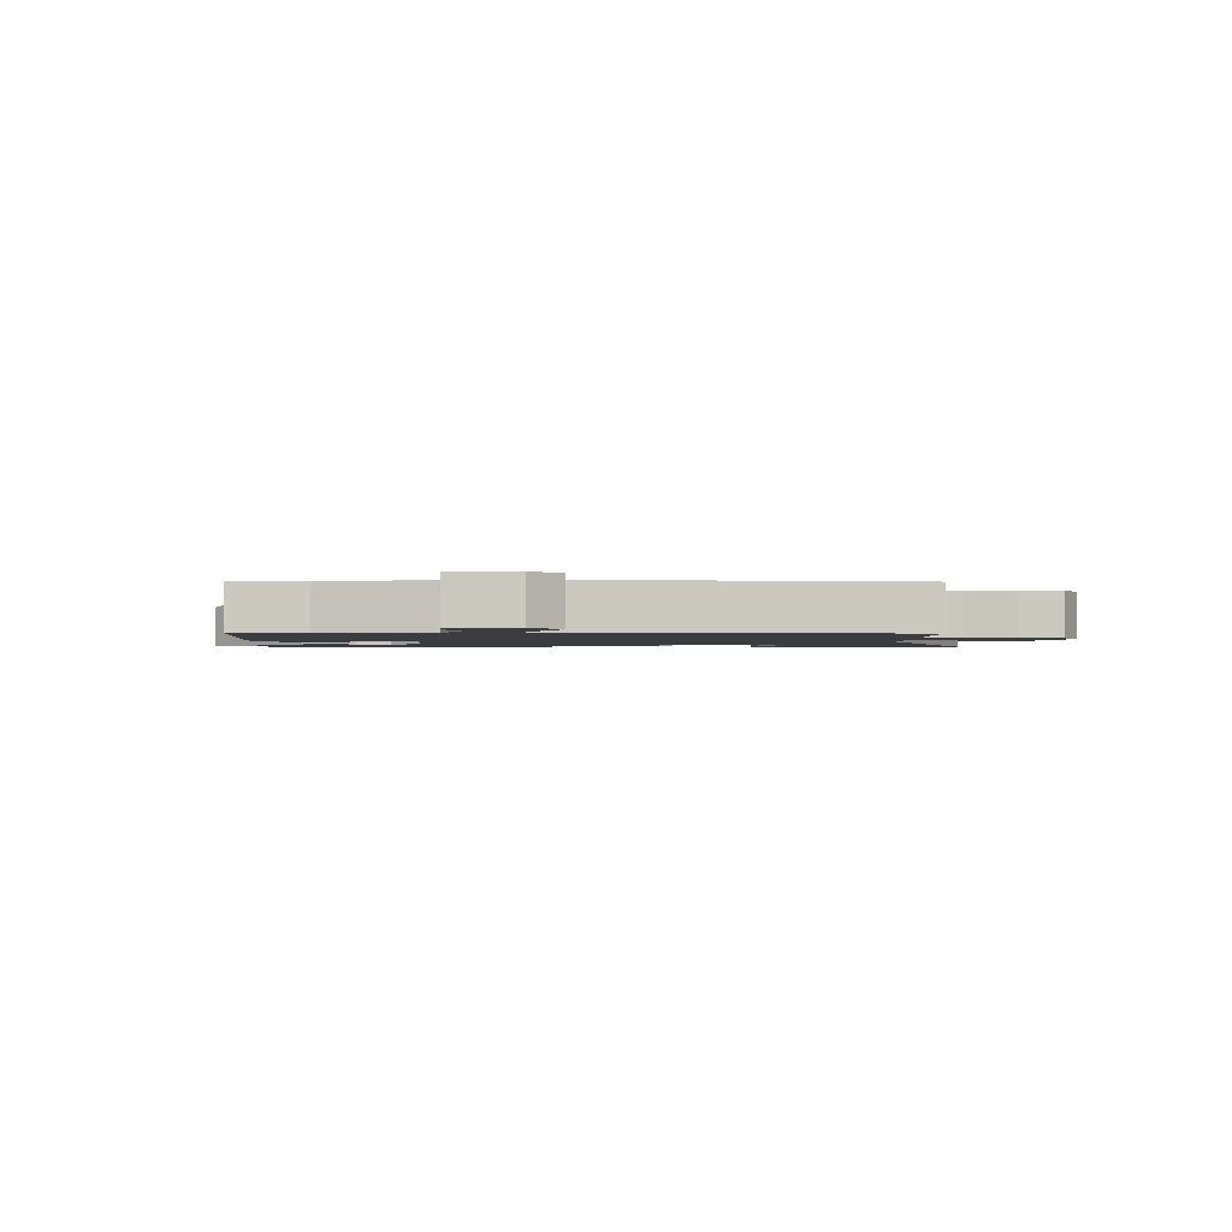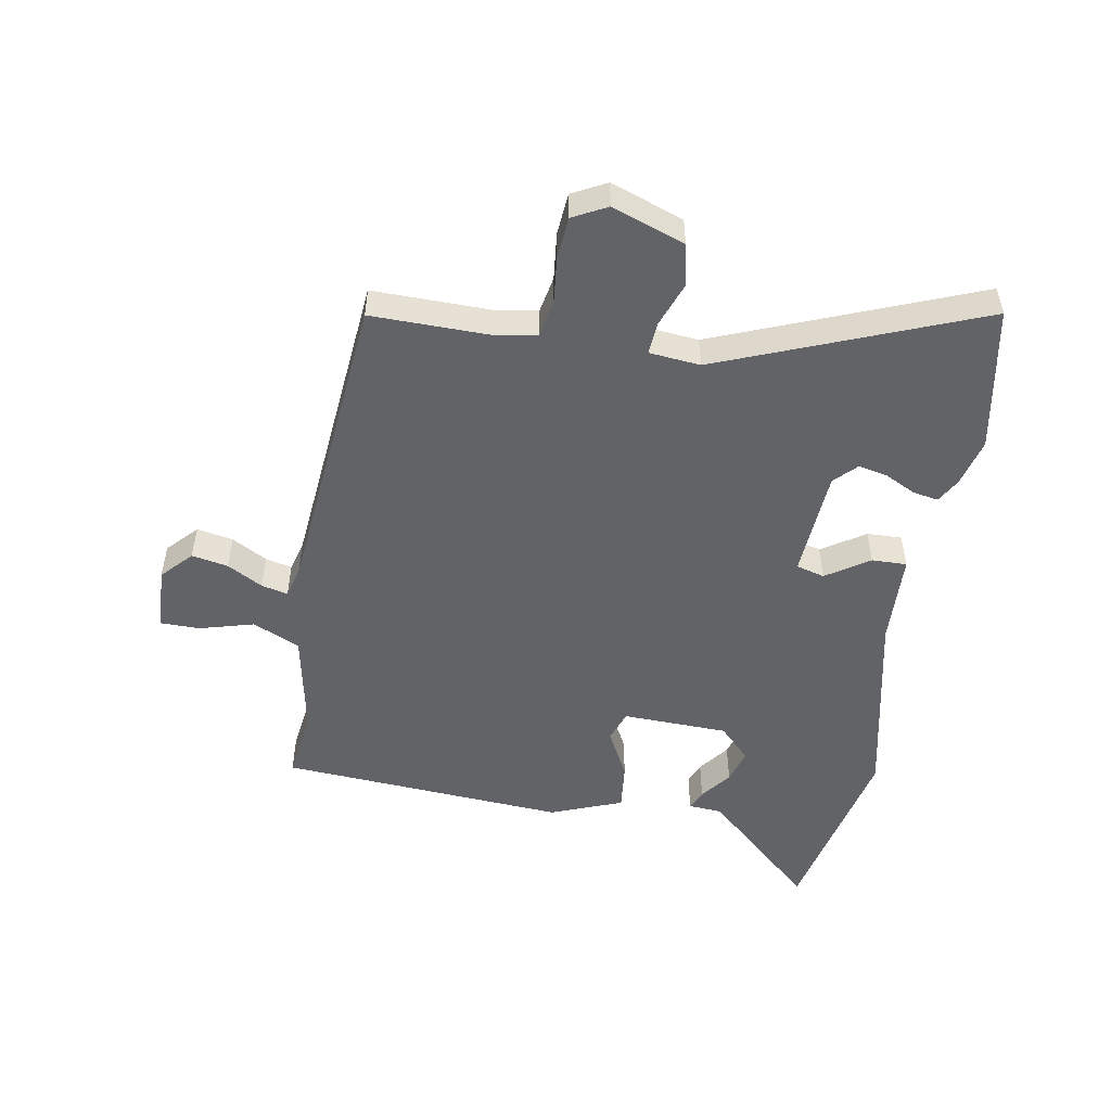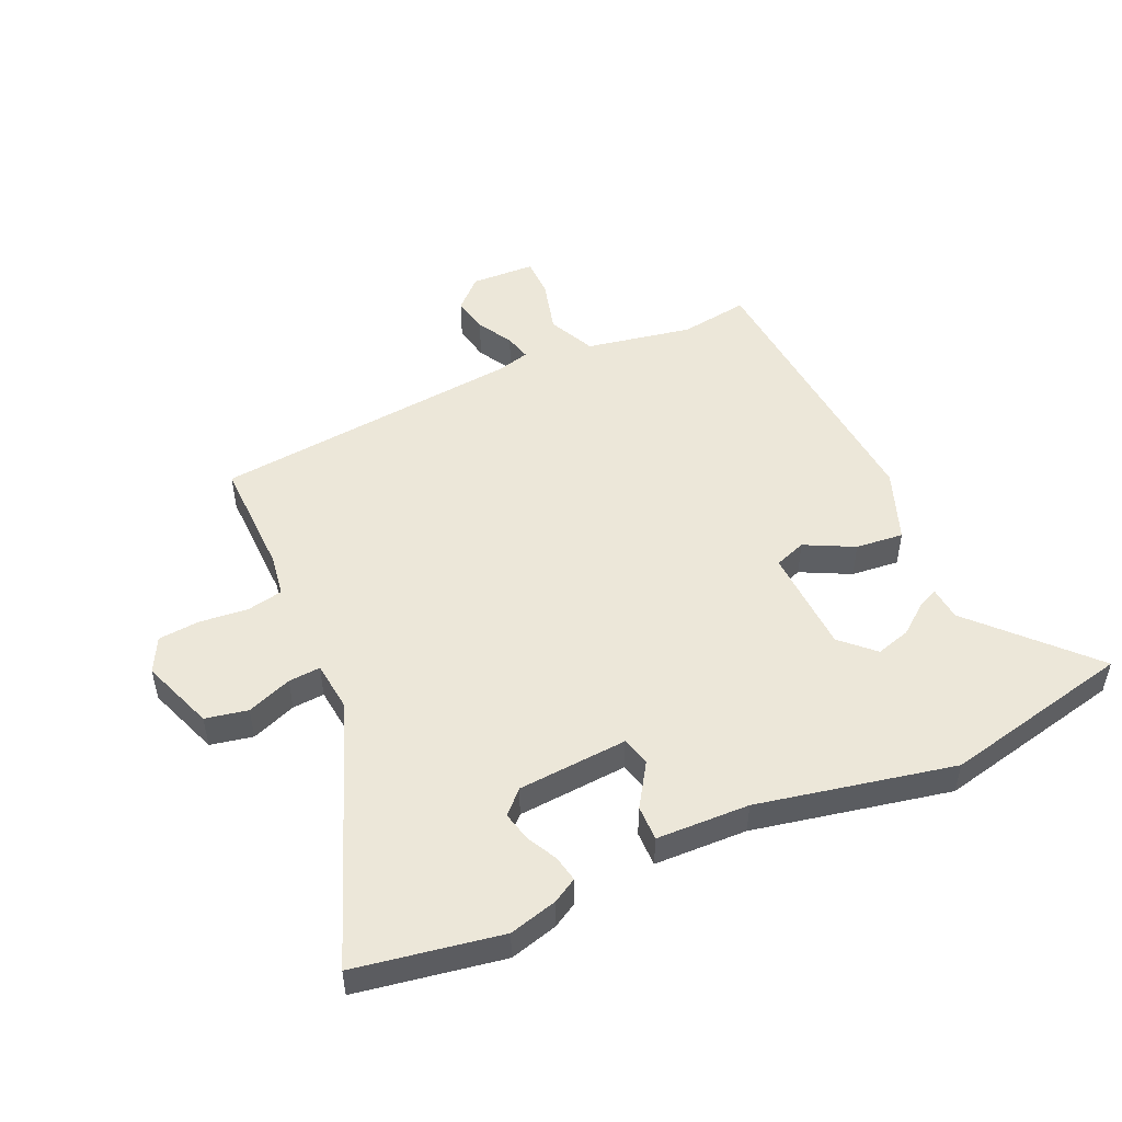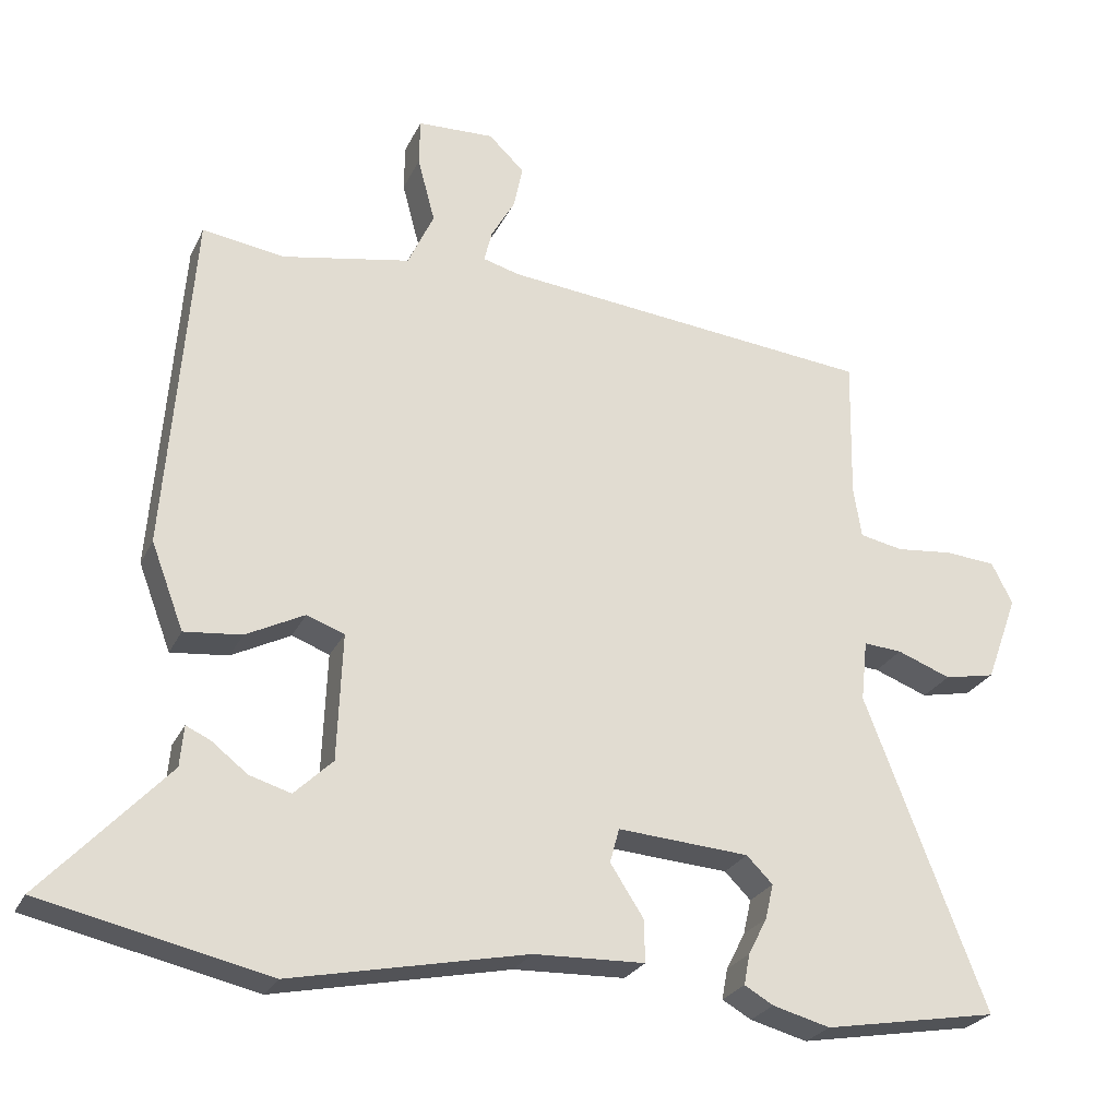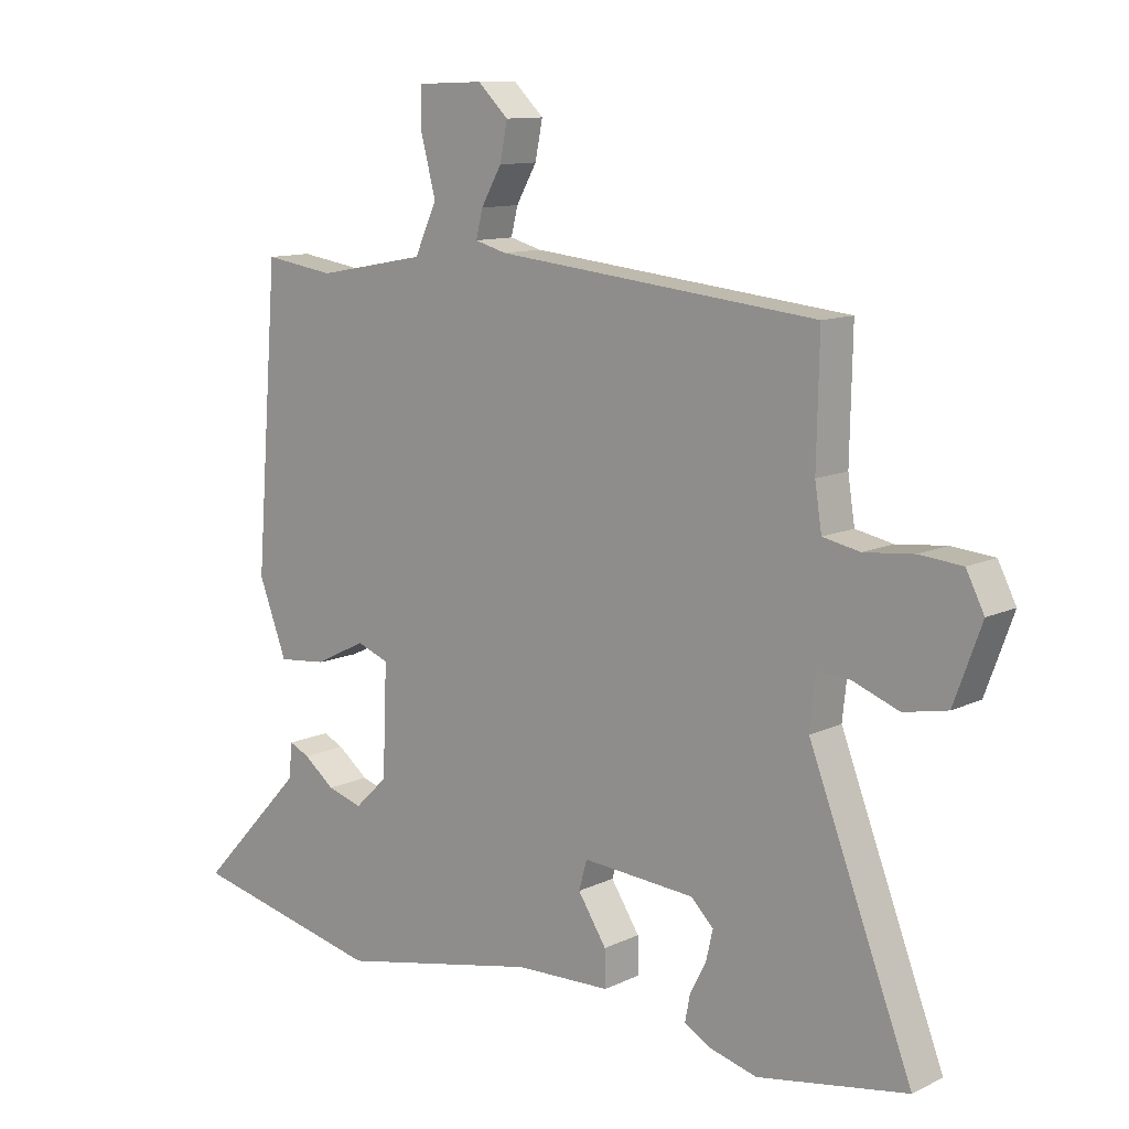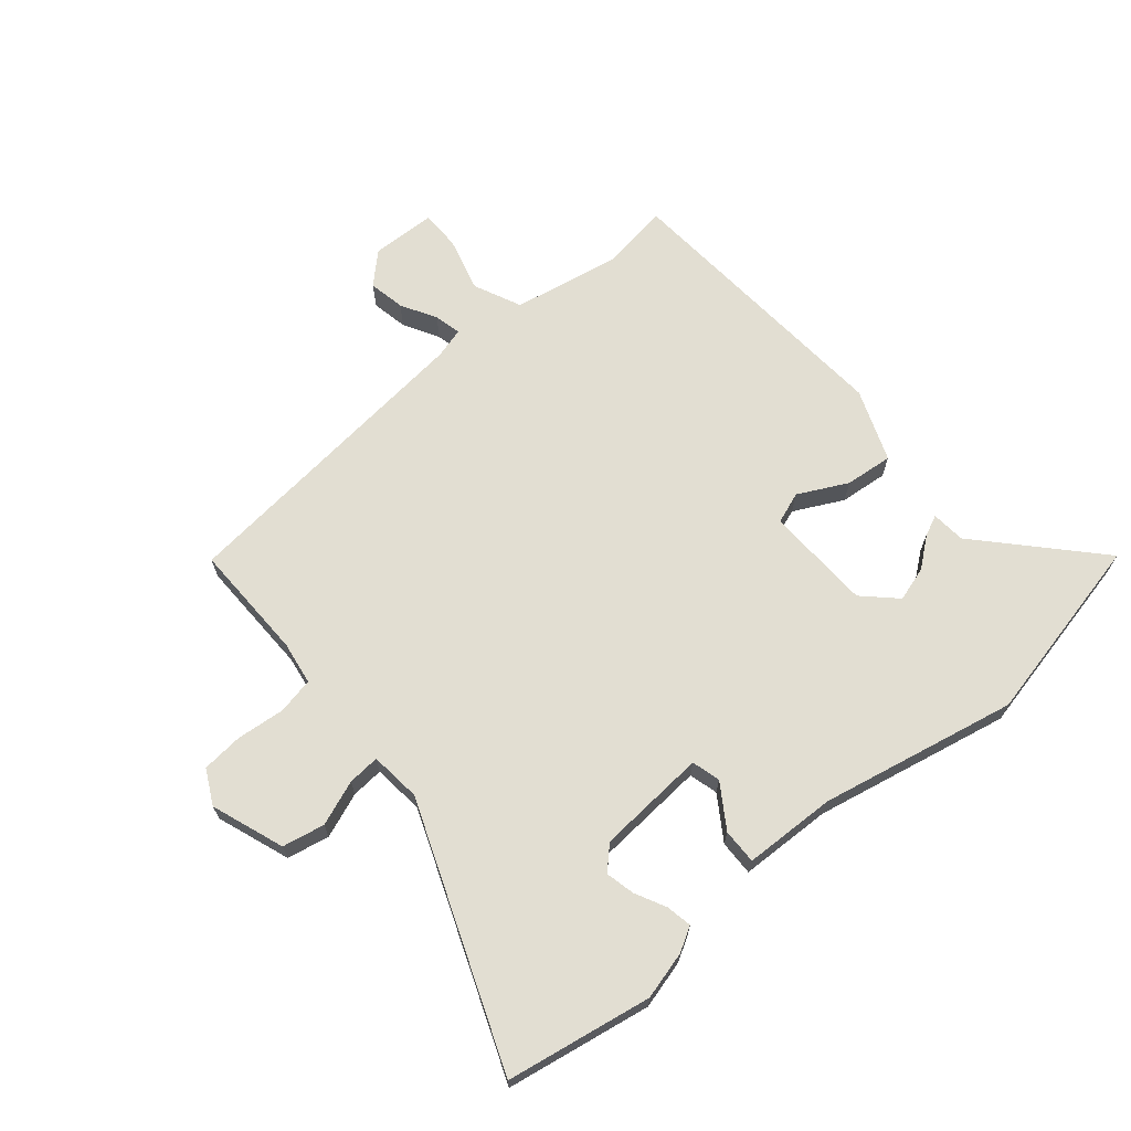
<metadata>
{"format":"obj","ext":"obj","renderer":"f3d","projection":"perspective","resolution":1024,"background":"white","views":[{"elev":-1.8,"azim":-0.7,"up":"+Y"},{"elev":-50.9,"azim":80.6,"up":"+Y"},{"elev":50.1,"azim":155.7,"up":"+Y"},{"elev":-25.7,"azim":-20.9,"up":"+Z"},{"elev":11.3,"azim":41.1,"up":"+Z"},{"elev":68.0,"azim":140.0,"up":"+Y"}]}
</metadata>
<code>
v 0.627 0.07 -0.478
v 0.387 0.07 -0.52
v 0.308 0.07 -0.499
v 0.268 0.07 -0.476
v 0.276 0.07 -0.434
v 0.302 0.07 -0.383
v 0.313 0.07 -0.335
v 0.277 0.07 -0.299
v 0.096 0.07 -0.286
v 0.083 0.07 -0.333
v 0.129 0.07 -0.404
v 0.13 0.07 -0.462
v -0.023 0.07 -0.467
v -0.347 0.07 -0.534
v -0.659 0.07 -0.465
v -0.487 0.07 -0.281
v -0.482 0.07 -0.225
v -0.449 0.07 -0.24
v -0.399 0.07 -0.279
v -0.342 0.07 -0.296
v -0.289 0.07 -0.245
v -0.282 0.07 -0.07
v -0.334 0.07 -0.051
v -0.415 0.07 -0.092
v -0.494 0.07 -0.1
v -0.539 0.07 0.019
v -0.502 0.07 0.493
v -0.388 0.07 0.476
v -0.212 0.07 0.509
v -0.176 0.07 0.587
v -0.2 0.07 0.677
v -0.199 0.07 0.742
v -0.093 0.07 0.746
v -0.044 0.07 0.699
v -0.056 0.07 0.639
v -0.089 0.07 0.581
v -0.1 0.07 0.537
v -0.049 0.07 0.523
v 0.467 0.07 0.47
v 0.463 0.07 0.276
v 0.474 0.07 0.205
v 0.534 0.07 0.193
v 0.613 0.07 0.201
v 0.682 0.07 0.195
v 0.711 0.07 0.138
v 0.667 0.07 0.018
v 0.597 0.07 0.004
v 0.523 0.07 0.032
v 0.47 0.07 0.036
v 0.461 0.07 -0.048
v 0.627 0 -0.478
v 0.387 0 -0.52
v 0.308 0 -0.499
v 0.268 0 -0.476
v 0.276 0 -0.434
v 0.302 0 -0.383
v 0.313 0 -0.335
v 0.277 0 -0.299
v 0.096 0 -0.286
v 0.083 0 -0.333
v 0.129 0 -0.404
v 0.13 0 -0.462
v -0.023 0 -0.467
v -0.347 0 -0.534
v -0.659 0 -0.465
v -0.487 0 -0.281
v -0.482 0 -0.225
v -0.449 0 -0.24
v -0.399 0 -0.279
v -0.342 0 -0.296
v -0.289 0 -0.245
v -0.282 0 -0.07
v -0.334 0 -0.051
v -0.415 0 -0.092
v -0.494 0 -0.1
v -0.539 0 0.019
v -0.502 0 0.493
v -0.388 0 0.476
v -0.212 0 0.509
v -0.176 0 0.587
v -0.2 0 0.677
v -0.199 0 0.742
v -0.093 0 0.746
v -0.044 0 0.699
v -0.056 0 0.639
v -0.089 0 0.581
v -0.1 0 0.537
v -0.049 0 0.523
v 0.467 0 0.47
v 0.463 0 0.276
v 0.474 0 0.205
v 0.534 0 0.193
v 0.613 0 0.201
v 0.682 0 0.195
v 0.711 0 0.138
v 0.667 0 0.018
v 0.597 0 0.004
v 0.523 0 0.032
v 0.47 0 0.036
v 0.461 0 -0.048
f 46 47 48
f 45 46 48
f 44 45 48
f 43 44 48
f 42 43 48
f 41 42 48 49
f 40 41 49 50
f 38 39 40
f 37 38 40 50
f 34 35 36
f 33 34 36
f 32 33 36
f 31 32 36
f 30 31 36
f 29 30 36 37
f 26 27 28
f 25 26 28
f 24 25 28
f 23 24 28
f 22 23 28 29
f 29 37 50
f 22 29 50
f 21 22 50
f 16 17 18 19
f 16 19 20
f 15 16 20
f 14 15 20
f 13 14 20
f 13 20 21
f 12 13 21
f 11 12 21
f 10 11 21
f 4 5 6
f 3 4 6
f 2 3 6
f 1 2 6
f 1 6 7
f 50 1 7 8
f 9 10 21
f 8 9 21 50
f 98 97 96
f 98 96 95
f 98 95 94
f 98 94 93
f 98 93 92
f 99 98 92 91
f 100 99 91 90
f 90 89 88
f 100 90 88 87
f 86 85 84
f 86 84 83
f 86 83 82
f 86 82 81
f 86 81 80
f 87 86 80 79
f 78 77 76
f 78 76 75
f 78 75 74
f 78 74 73
f 79 78 73 72
f 100 87 79
f 100 79 72
f 100 72 71
f 69 68 67 66
f 70 69 66
f 70 66 65
f 70 65 64
f 70 64 63
f 71 70 63
f 71 63 62
f 71 62 61
f 71 61 60
f 56 55 54
f 56 54 53
f 56 53 52
f 56 52 51
f 57 56 51
f 58 57 51 100
f 71 60 59
f 100 71 59 58
f 1 51 52 2
f 2 52 53 3
f 3 53 54 4
f 4 54 55 5
f 5 55 56 6
f 6 56 57 7
f 7 57 58 8
f 8 58 59 9
f 9 59 60 10
f 10 60 61 11
f 11 61 62 12
f 12 62 63 13
f 13 63 64 14
f 14 64 65 15
f 15 65 66 16
f 16 66 67 17
f 17 67 68 18
f 18 68 69 19
f 19 69 70 20
f 20 70 71 21
f 21 71 72 22
f 22 72 73 23
f 23 73 74 24
f 24 74 75 25
f 25 75 76 26
f 26 76 77 27
f 27 77 78 28
f 28 78 79 29
f 29 79 80 30
f 30 80 81 31
f 31 81 82 32
f 32 82 83 33
f 33 83 84 34
f 34 84 85 35
f 35 85 86 36
f 36 86 87 37
f 37 87 88 38
f 38 88 89 39
f 39 89 90 40
f 40 90 91 41
f 41 91 92 42
f 42 92 93 43
f 43 93 94 44
f 44 94 95 45
f 45 95 96 46
f 46 96 97 47
f 47 97 98 48
f 48 98 99 49
f 49 99 100 50
f 50 100 51 1

</code>
